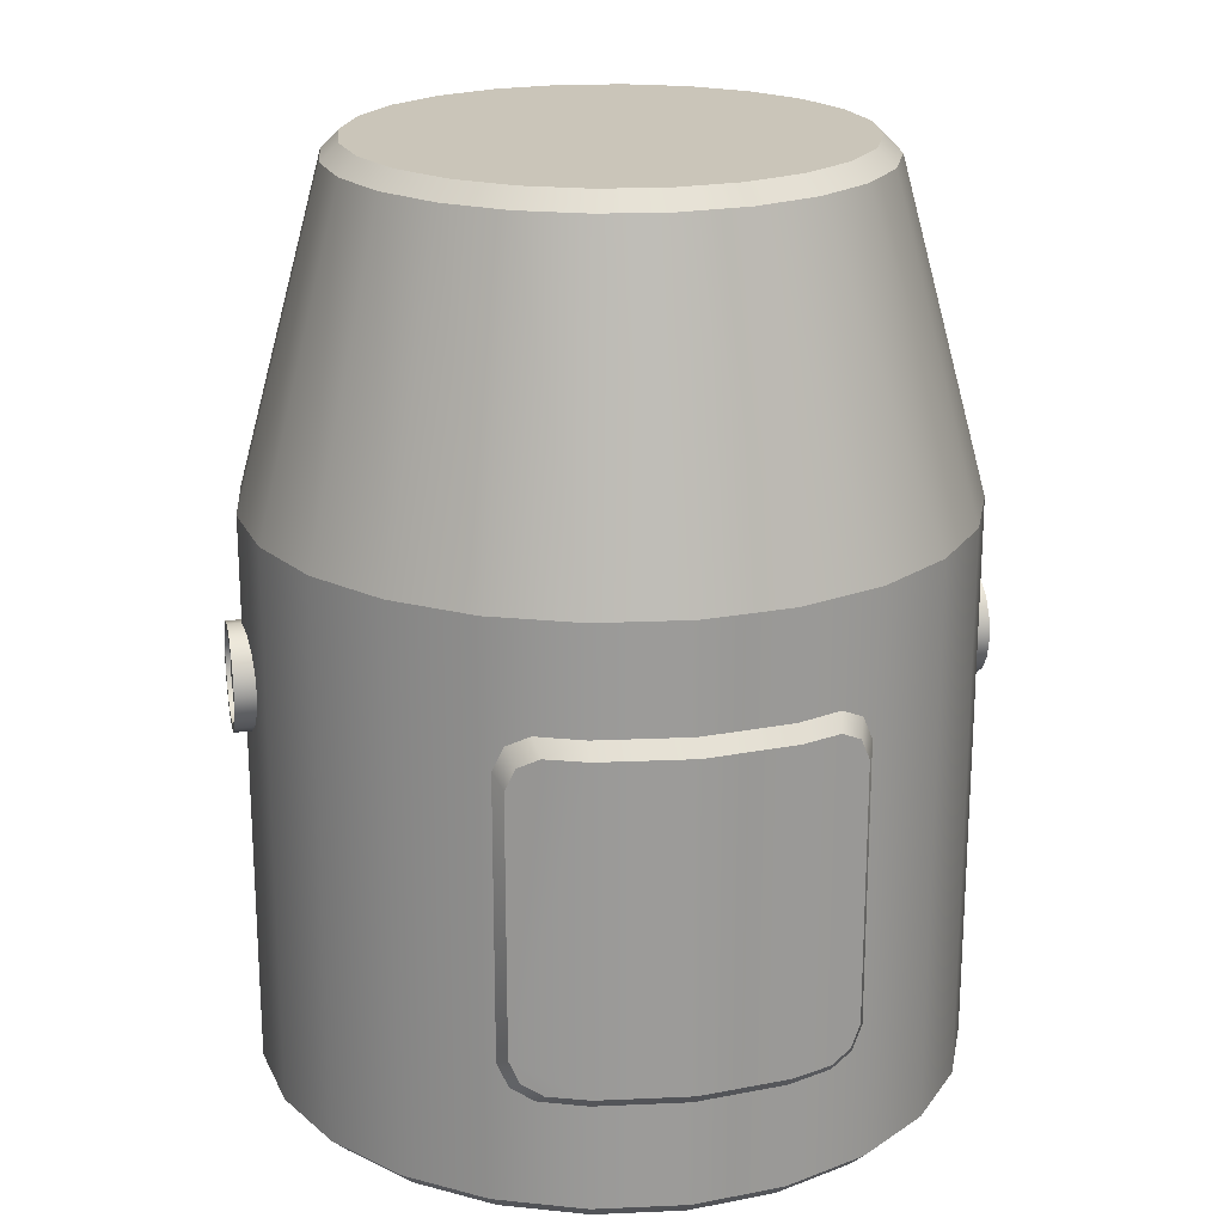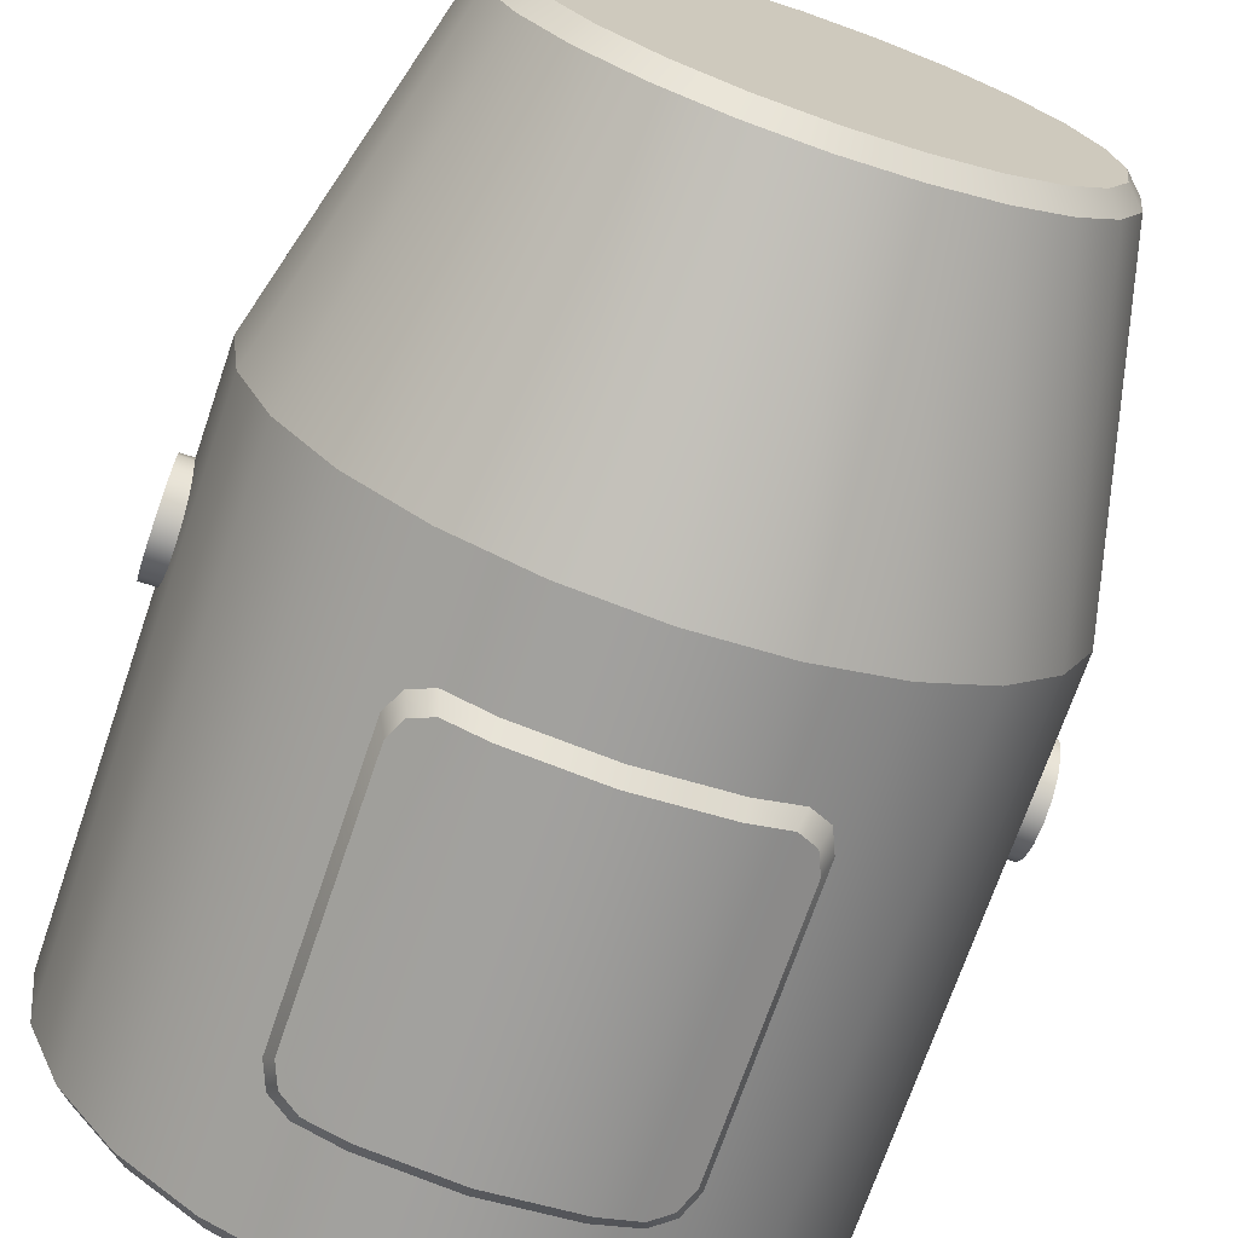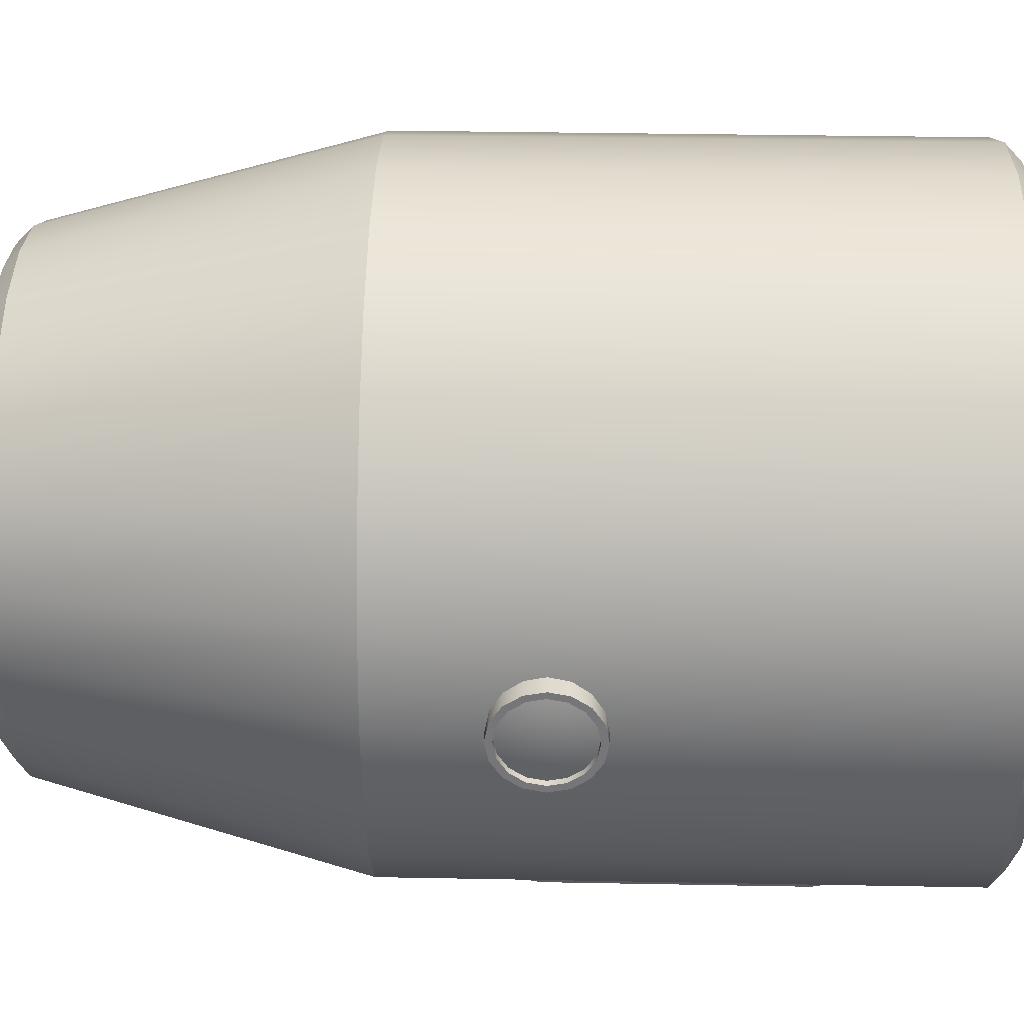
<metadata>
{"format":"obj","ext":"obj","renderer":"f3d","projection":"perspective","resolution":1024,"background":"white","views":[{"elev":20.6,"azim":168.0,"up":"+Y"},{"elev":-71.0,"azim":161.1,"up":"+Z"},{"elev":32.9,"azim":-88.5,"up":"+Z"}]}
</metadata>
<code>
o Vega_Habitation_1_1_Windows
v 0.6375 0.0125 -4.251e-17
v 0.6375 0.006315 0.03109
v 0.6375 -0.0113 0.05745
v 0.6375 -0.03766 0.07507
v 0.6375 -0.06875 0.08125
v 0.6375 -0.09984 0.07507
v 0.6375 -0.1262 0.05745
v 0.6375 -0.1438 0.03109
v 0.6375 -0.15 5.013e-17
v 0.6375 -0.1438 -0.03109
v 0.6375 -0.1262 -0.05745
v 0.6375 -0.09984 -0.07507
v 0.6375 -0.06875 -0.08125
v 0.6375 -0.03766 -0.07507
v 0.6375 -0.0113 -0.05745
v 0.6375 0.006315 -0.03109
v 0.6438 -0.01875 -2.601e-17
v 0.6438 -0.02256 0.01913
v 0.6438 -0.03339 0.03536
v 0.6438 -0.04962 0.04619
v 0.6438 -0.06875 0.05
v 0.6438 -0.08788 0.04619
v 0.6438 -0.1041 0.03536
v 0.6438 -0.1149 0.01913
v 0.6438 -0.1187 3.1e-17
v 0.6438 -0.1149 -0.01913
v 0.6438 -0.1041 -0.03536
v 0.6438 -0.08788 -0.04619
v 0.6438 -0.06875 -0.05
v 0.6438 -0.04962 -0.04619
v 0.6438 -0.03339 -0.03536
v 0.6438 -0.02256 -0.01913
v 0.6469 -0.06875 -3.686e-18
v -0.6375 0.0125 -4.251e-17
v -0.6375 0.006315 0.03109
v -0.6375 -0.0113 0.05745
v -0.6375 -0.03766 0.07507
v -0.6375 -0.06875 0.08125
v -0.6375 -0.09984 0.07507
v -0.6375 -0.1262 0.05745
v -0.6375 -0.1438 0.03109
v -0.6375 -0.15 5.013e-17
v -0.6375 -0.1438 -0.03109
v -0.6375 -0.1262 -0.05745
v -0.6375 -0.09984 -0.07507
v -0.6375 -0.06875 -0.08125
v -0.6375 -0.03766 -0.07507
v -0.6375 -0.0113 -0.05745
v -0.6375 0.006315 -0.03109
v -0.6438 -0.01875 -2.601e-17
v -0.6438 -0.02256 0.01913
v -0.6438 -0.03339 0.03536
v -0.6438 -0.04962 0.04619
v -0.6438 -0.06875 0.05
v -0.6438 -0.08788 0.04619
v -0.6438 -0.1041 0.03536
v -0.6438 -0.1149 0.01913
v -0.6438 -0.1187 3.1e-17
v -0.6438 -0.1149 -0.01913
v -0.6438 -0.1041 -0.03536
v -0.6438 -0.08788 -0.04619
v -0.6438 -0.06875 -0.05
v -0.6438 -0.04962 -0.04619
v -0.6438 -0.03339 -0.03536
v -0.6438 -0.02256 -0.01913
v -0.6469 -0.06875 -3.686e-18
g Vega_Habitation_1_1_Windows_Vega_Habitation_1_1_Windows_auv
f 1 17 32 16
f 2 18 17 1
f 3 19 18 2
f 4 20 19 3
f 5 21 20 4
f 6 22 21 5
f 7 23 22 6
f 8 24 23 7
f 9 25 24 8
f 10 26 25 9
f 11 27 26 10
f 12 28 27 11
f 13 29 28 12
f 14 30 29 13
f 15 31 30 14
f 16 32 31 15
f 17 33 32
f 18 33 17
f 19 33 18
f 20 33 19
f 21 33 20
f 22 33 21
f 23 33 22
f 24 33 23
f 25 33 24
f 26 33 25
f 27 33 26
f 28 33 27
f 29 33 28
f 30 33 29
f 31 33 30
f 32 33 31
f 34 50 51 35
f 35 51 52 36
f 36 52 53 37
f 37 53 54 38
f 38 54 55 39
f 39 55 56 40
f 40 56 57 41
f 41 57 58 42
f 42 58 59 43
f 43 59 60 44
f 44 60 61 45
f 45 61 62 46
f 46 62 63 47
f 47 63 64 48
f 48 64 65 49
f 49 65 50 34
f 50 66 51
f 51 66 52
f 52 66 53
f 53 66 54
f 54 66 55
f 55 66 56
f 56 66 57
f 57 66 58
f 58 66 59
f 59 66 60
f 60 66 61
f 61 66 62
f 62 66 63
f 63 66 64
f 64 66 65
f 65 66 50
o Vega_Habitation_1_1
v 0.625 0.2125 -1.258e-17
v 0.6037 0.2125 0.1618
v 0.5413 0.2125 0.3125
v 0.4419 0.2125 0.4419
v 0.3125 0.2125 0.5413
v 0.1618 0.2125 0.6037
v 9.262e-17 0.2125 0.625
v -0.1618 0.2125 0.6037
v -0.3125 0.2125 0.5413
v -0.4419 0.2125 0.4419
v -0.5413 0.2125 0.3125
v -0.6037 0.2125 0.1618
v -0.625 0.2125 6.396e-17
v -0.6037 0.2125 -0.1618
v -0.5413 0.2125 -0.3125
v -0.4419 0.2125 -0.4419
v -0.3125 0.2125 -0.5413
v -0.1618 0.2125 -0.6037
v -6.046e-17 0.2125 -0.625
v 0.1618 0.2125 -0.6037
v 0.3125 0.2125 -0.5413
v 0.4419 0.2125 -0.4419
v 0.5413 0.2125 -0.3125
v 0.6037 0.2125 -0.1618
v 0.625 -0.7875 -1.258e-17
v 0.6037 -0.7875 0.1618
v 0.5413 -0.7875 0.3125
v 0.4419 -0.7875 0.4419
v 0.3125 -0.7875 0.5413
v 0.1618 -0.7875 0.6037
v 9.262e-17 -0.7875 0.625
v -0.1618 -0.7875 0.6037
v -0.3125 -0.7875 0.5413
v -0.4419 -0.7875 0.4419
v -0.5413 -0.7875 0.3125
v -0.6037 -0.7875 0.1618
v -0.625 -0.7875 6.396e-17
v -0.6037 -0.7875 -0.1618
v -0.5413 -0.7875 -0.3125
v -0.4419 -0.7875 -0.4419
v -0.3125 -0.7875 -0.5413
v -0.1618 -0.7875 -0.6037
v -6.046e-17 -0.7875 -0.625
v 0.1618 -0.7875 -0.6037
v 0.3125 -0.7875 -0.5413
v 0.4419 -0.7875 -0.4419
v 0.5413 -0.7875 -0.3125
v 0.6037 -0.7875 -0.1618
v 0.4528 0.7875 0.1213
v 0.4688 0.7875 -3.939e-18
v 0.4528 0.7875 -0.1213
v 0.4059 0.7875 -0.2344
v 0.3315 0.7875 -0.3315
v 0.2344 0.7875 -0.4059
v 0.1213 0.7875 -0.4528
v -4.997e-17 0.7875 -0.4688
v -0.1213 0.7875 -0.4528
v -0.2344 0.7875 -0.4059
v -0.3315 0.7875 -0.3315
v -0.4059 0.7875 -0.2344
v -0.4528 0.7875 -0.1213
v -0.4688 0.7875 5.347e-17
v -0.4528 0.7875 0.1213
v -0.4059 0.7875 0.2344
v -0.3315 0.7875 0.3315
v -0.2344 0.7875 0.4059
v -0.1213 0.7875 0.4528
v 6.484e-17 0.7875 0.4688
v 0.1213 0.7875 0.4528
v 0.2344 0.7875 0.4059
v 0.3315 0.7875 0.3315
v 0.4059 0.7875 0.2344
v -0.65 0.025 -4.838e-17
v -0.65 0.01786 0.03588
v -0.65 -0.002459 0.06629
v -0.65 -0.03287 0.08661
v -0.65 -0.06875 0.09375
v -0.65 -0.1046 0.08661
v -0.65 -0.135 0.06629
v -0.65 -0.1554 0.03588
v -0.65 -0.1625 5.851e-17
v -0.65 -0.1554 -0.03588
v -0.65 -0.135 -0.06629
v -0.65 -0.1046 -0.08661
v -0.65 -0.06875 -0.09375
v -0.65 -0.03287 -0.08661
v -0.65 -0.002459 -0.06629
v -0.65 0.01786 -0.03588
v -0.65 0.0125 -4.251e-17
v -0.65 0.006315 0.03109
v -0.65 -0.0113 0.05745
v -0.65 -0.03766 0.07507
v -0.65 -0.06875 0.08125
v -0.65 -0.09984 0.07507
v -0.65 -0.1262 0.05745
v -0.65 -0.1438 0.03109
v -0.65 -0.15 5.013e-17
v -0.65 -0.1438 -0.03109
v -0.65 -0.1262 -0.05745
v -0.65 -0.09984 -0.07507
v -0.65 -0.06875 -0.08125
v -0.65 -0.03766 -0.07507
v -0.65 -0.0113 -0.05745
v -0.65 0.006315 -0.03109
v -0.6375 0.0125 -4.251e-17
v -0.6375 0.006315 0.03109
v -0.6375 -0.0113 0.05745
v -0.6375 -0.03766 0.07507
v -0.6375 -0.06875 0.08125
v -0.6375 -0.09984 0.07507
v -0.6375 -0.1262 0.05745
v -0.6375 -0.1438 0.03109
v -0.6375 -0.15 5.013e-17
v -0.6375 -0.1438 -0.03109
v -0.6375 -0.1262 -0.05745
v -0.6375 -0.09984 -0.07507
v -0.6375 -0.06875 -0.08125
v -0.6375 -0.03766 -0.07507
v -0.6375 -0.0113 -0.05745
v -0.6375 0.006315 -0.03109
v -0.6203 0.01786 -0.03588
v -0.6163 -0.002459 -0.06629
v -0.6136 -0.03287 -0.08661
v -0.6127 -0.06875 -0.09375
v -0.6136 -0.1046 -0.08661
v -0.6163 -0.135 -0.06629
v -0.6203 -0.1554 -0.03588
v -0.625 -0.1625 6.47e-17
v -0.625 0.025 -4.219e-17
v -0.6203 -0.1554 0.03588
v -0.6163 -0.135 0.06629
v -0.6136 -0.1046 0.08661
v -0.6127 -0.06875 0.09375
v -0.6136 -0.03287 0.08661
v -0.6163 -0.002459 0.06629
v -0.6203 0.01786 0.03588
v 0.65 0.025 -4.838e-17
v 0.65 0.01786 0.03588
v 0.65 -0.002459 0.06629
v 0.65 -0.03287 0.08661
v 0.65 -0.06875 0.09375
v 0.65 -0.1046 0.08661
v 0.65 -0.135 0.06629
v 0.65 -0.1554 0.03588
v 0.65 -0.1625 5.851e-17
v 0.65 -0.1554 -0.03588
v 0.65 -0.135 -0.06629
v 0.65 -0.1046 -0.08661
v 0.65 -0.06875 -0.09375
v 0.65 -0.03287 -0.08661
v 0.65 -0.002459 -0.06629
v 0.65 0.01786 -0.03588
v 0.65 0.0125 -4.251e-17
v 0.65 0.006315 0.03109
v 0.65 -0.0113 0.05745
v 0.65 -0.03766 0.07507
v 0.65 -0.06875 0.08125
v 0.65 -0.09984 0.07507
v 0.65 -0.1262 0.05745
v 0.65 -0.1438 0.03109
v 0.65 -0.15 5.013e-17
v 0.65 -0.1438 -0.03109
v 0.65 -0.1262 -0.05745
v 0.65 -0.09984 -0.07507
v 0.65 -0.06875 -0.08125
v 0.65 -0.03766 -0.07507
v 0.65 -0.0113 -0.05745
v 0.65 0.006315 -0.03109
v 0.6375 0.0125 -4.251e-17
v 0.6375 0.006315 0.03109
v 0.6375 -0.0113 0.05745
v 0.6375 -0.03766 0.07507
v 0.6375 -0.06875 0.08125
v 0.6375 -0.09984 0.07507
v 0.6375 -0.1262 0.05745
v 0.6375 -0.1438 0.03109
v 0.6375 -0.15 5.013e-17
v 0.6375 -0.1438 -0.03109
v 0.6375 -0.1262 -0.05745
v 0.6375 -0.09984 -0.07507
v 0.6375 -0.06875 -0.08125
v 0.6375 -0.03766 -0.07507
v 0.6375 -0.0113 -0.05745
v 0.6375 0.006315 -0.03109
v 0.6203 0.01786 -0.03588
v 0.6163 -0.002459 -0.06629
v 0.6136 -0.03287 -0.08661
v 0.6127 -0.06875 -0.09375
v 0.6136 -0.1046 -0.08661
v 0.6163 -0.135 -0.06629
v 0.6203 -0.1554 -0.03588
v 0.625 -0.1625 6.47e-17
v 0.625 0.025 -4.219e-17
v 0.6203 -0.1554 0.03588
v 0.6163 -0.135 0.06629
v 0.6136 -0.1046 0.08661
v 0.6127 -0.06875 0.09375
v 0.6136 -0.03287 0.08661
v 0.6163 -0.002459 0.06629
v 0.6203 0.01786 0.03588
v -0.2331 -0.575 -0.6012
v -0.2862 -0.5175 -0.5792
v -0.242 -0.6 -0.5705
v -0.2997 -0.5375 -0.5466
v -0.2862 -0.0575 -0.5792
v -0.2331 -7.98e-17 -0.6012
v -0.2997 -0.0375 -0.5466
v -0.242 0.025 -0.5705
v 0.2331 -0.575 -0.6012
v 0.2862 -0.5175 -0.5792
v 0.242 -0.6 -0.5705
v 0.2997 -0.5375 -0.5466
v 0.2862 -0.0575 -0.5792
v 0.2331 -3.851e-16 -0.6012
v 0.2997 -0.0375 -0.5466
v 0.242 0.025 -0.5705
v 0.269 -0.01859 -0.5863
v -0.2811 0.004799 -0.5543
v 0.2811 0.004799 -0.5543
v -0.269 -0.01859 -0.5863
v 0.269 -0.5564 -0.5863
v -0.2811 -0.5798 -0.5543
v -0.269 -0.5564 -0.5863
v 0.2811 -0.5798 -0.5543
v -5.551e-17 0.025 -0.625
v -5.551e-17 -2.325e-16 -0.65
v -5.551e-17 -0.6 -0.625
v -5.551e-17 -0.575 -0.65
v -0.1618 0.025 -0.6037
v -0.1618 -1.257e-16 -0.6289
v -0.1618 -0.6 -0.6037
v -0.1618 -0.575 -0.6289
v 0.1618 -0.575 -0.6289
v 0.1618 -0.6 -0.6037
v 0.1618 -3.392e-16 -0.6289
v 0.1618 0.025 -0.6037
v 0.5938 -0.8175 -1.47e-17
v 0.5735 -0.8175 0.1537
v 0.5142 -0.8175 0.2969
v 0.4198 -0.8175 0.4198
v 0.2969 -0.8175 0.5142
v 0.1537 -0.8175 0.5735
v 8.776e-17 -0.8175 0.5938
v -0.1537 -0.8175 0.5735
v -0.2969 -0.8175 0.5142
v -0.4198 -0.8175 0.4198
v -0.5142 -0.8175 0.2969
v -0.5735 -0.8175 0.1537
v -0.5938 -0.8175 5.802e-17
v -0.5735 -0.8175 -0.1537
v -0.5142 -0.8175 -0.2969
v -0.4198 -0.8175 -0.4198
v -0.2969 -0.8175 -0.5142
v -0.1537 -0.8175 -0.5735
v -5.766e-17 -0.8175 -0.5938
v 0.1537 -0.8175 -0.5735
v 0.2969 -0.8175 -0.5142
v 0.4198 -0.8175 -0.4198
v 0.5142 -0.8175 -0.2969
v 0.5735 -0.8175 -0.1537
v 0.4226 0.8175 0.1132
v 0.4375 0.8175 -7.333e-18
v 0.4226 0.8175 -0.1132
v 0.3789 0.8175 -0.2188
v 0.3094 0.8175 -0.3094
v 0.2188 0.8175 -0.3789
v 0.1132 0.8175 -0.4226
v -4.633e-17 0.8175 -0.4375
v -0.1132 0.8175 -0.4226
v -0.2188 0.8175 -0.3789
v -0.3094 0.8175 -0.3094
v -0.3789 0.8175 -0.2188
v -0.4226 0.8175 -0.1132
v -0.4375 0.8175 4.625e-17
v -0.4226 0.8175 0.1132
v -0.3789 0.8175 0.2188
v -0.3094 0.8175 0.3094
v -0.2188 0.8175 0.3789
v -0.1132 0.8175 0.4226
v 6.083e-17 0.8175 0.4375
v 0.1132 0.8175 0.4226
v 0.2188 0.8175 0.3789
v 0.3094 0.8175 0.3094
v 0.3789 0.8175 0.2188
v 2.313e-18 0.8175 2.458e-17
v 1.156e-17 -0.8175 -1.85e-17
g Vega_Habitation_1_1_Vega_Habitation_1_1_auv
f 67 116 115 68
f 68 115 138 69
f 69 138 137 70
f 70 137 136 71
f 71 136 135 72
f 72 135 134 73
f 73 134 133 74
f 74 133 132 75
f 75 132 131 76
f 76 131 130 77
f 77 130 129 78
f 78 129 128 79
f 79 128 127 80
f 80 127 126 81
f 81 126 125 82
f 82 125 124 83
f 83 124 123 84
f 84 123 122 85
f 85 122 121 86
f 86 121 120 87
f 87 120 119 88
f 88 119 118 89
f 89 118 117 90
f 90 117 116 67
f 139 155 156 140
f 140 156 157 141
f 141 157 158 142
f 142 158 159 143
f 143 159 160 144
f 144 160 161 145
f 145 161 162 146
f 146 162 163 147
f 147 163 164 148
f 148 164 165 149
f 149 165 166 150
f 150 166 167 151
f 151 167 168 152
f 152 168 169 153
f 153 169 170 154
f 154 170 155 139
f 203 259 266 204
f 204 266 265 205
f 205 265 264 206
f 206 264 263 207
f 207 263 262 208
f 208 262 261 209
f 209 261 260 210
f 210 260 258 211
f 211 258 257 212
f 212 257 256 213
f 213 256 255 214
f 214 255 254 215
f 215 254 253 216
f 216 253 252 217
f 217 252 251 218
f 218 251 259 203
f 267 289 268 271 286 272 296 298
f 276 287 275 299 301 280 283 279
f 294 298 296 292
f 301 299 294 292
f 303 352 326
f 304 352 303
f 305 352 304
f 306 352 305
f 307 352 306
f 308 352 307
f 309 352 308
f 310 352 309
f 311 352 310
f 312 352 311
f 313 352 312
f 314 352 313
f 315 352 314
f 316 352 315
f 317 352 316
f 318 352 317
f 319 352 318
f 320 352 319
f 321 352 320
f 322 352 321
f 323 352 322
f 324 352 323
f 325 352 324
f 326 352 325
f 327 351 350
f 328 351 327
f 329 351 328
f 330 351 329
f 331 351 330
f 332 351 331
f 333 351 332
f 334 351 333
f 335 351 334
f 336 351 335
f 337 351 336
f 338 351 337
f 339 351 338
f 340 351 339
f 341 351 340
f 342 351 341
f 343 351 342
f 344 351 343
f 345 351 344
f 346 351 345
f 347 351 346
f 348 351 347
f 349 351 348
f 350 351 349
f 67 91 114 90
f 68 92 91 67
f 69 93 92 68
f 70 94 93 69
f 71 95 94 70
f 72 96 95 71
f 73 97 96 72
f 74 98 97 73
f 75 99 98 74
f 76 100 99 75
f 77 101 100 76
f 78 102 101 77
f 79 103 102 78
f 80 104 103 79
f 81 105 104 80
f 82 106 105 81
f 83 107 106 82
f 84 108 107 83
f 85 109 108 84
f 86 110 109 85
f 87 111 110 86
f 88 112 111 87
f 89 113 112 88
f 90 114 113 89
f 115 327 350 138
f 116 328 327 115
f 117 329 328 116
f 118 330 329 117
f 119 331 330 118
f 120 332 331 119
f 121 333 332 120
f 122 334 333 121
f 123 335 334 122
f 124 336 335 123
f 125 337 336 124
f 126 338 337 125
f 127 339 338 126
f 128 340 339 127
f 129 341 340 128
f 130 342 341 129
f 131 343 342 130
f 132 344 343 131
f 133 345 344 132
f 134 346 345 133
f 135 347 346 134
f 136 348 347 135
f 137 349 348 136
f 138 350 349 137
f 139 195 187 154
f 140 202 195 139
f 141 201 202 140
f 142 200 201 141
f 143 199 200 142
f 144 198 199 143
f 145 197 198 144
f 146 196 197 145
f 147 194 196 146
f 148 193 194 147
f 149 192 193 148
f 150 191 192 149
f 151 190 191 150
f 152 189 190 151
f 153 188 189 152
f 154 187 188 153
f 155 171 172 156
f 156 172 173 157
f 157 173 174 158
f 158 174 175 159
f 159 175 176 160
f 160 176 177 161
f 161 177 178 162
f 162 178 179 163
f 163 179 180 164
f 164 180 181 165
f 165 181 182 166
f 166 182 183 167
f 167 183 184 168
f 168 184 185 169
f 169 185 186 170
f 170 186 171 155
f 203 219 234 218
f 204 220 219 203
f 205 221 220 204
f 206 222 221 205
f 207 223 222 206
f 208 224 223 207
f 209 225 224 208
f 210 226 225 209
f 211 227 226 210
f 212 228 227 211
f 213 229 228 212
f 214 230 229 213
f 215 231 230 214
f 216 232 231 215
f 217 233 232 216
f 218 234 233 217
f 268 270 273 271
f 268 289 288 270
f 269 288 289 267
f 272 274 295 296
f 273 284 286 271
f 275 287 290 277
f 277 300 299 275
f 279 281 278 276
f 279 283 285 281
f 280 301 302 282
f 285 283 280 282
f 286 284 274 272
f 290 287 276 278
f 292 296 295 291
f 293 294 299 300
f 293 297 298 294
f 298 297 269 267
f 302 301 292 291
f 91 303 326 114
f 92 304 303 91
f 93 305 304 92
f 94 306 305 93
f 95 307 306 94
f 96 308 307 95
f 97 309 308 96
f 98 310 309 97
f 99 311 310 98
f 100 312 311 99
f 101 313 312 100
f 102 314 313 101
f 103 315 314 102
f 104 316 315 103
f 105 317 316 104
f 106 318 317 105
f 107 319 318 106
f 108 320 319 107
f 109 321 320 108
f 110 322 321 109
f 111 323 322 110
f 112 324 323 111
f 113 325 324 112
f 114 326 325 113
f 219 235 250 234
f 220 236 235 219
f 221 237 236 220
f 222 238 237 221
f 223 239 238 222
f 224 240 239 223
f 225 241 240 224
f 226 242 241 225
f 227 243 242 226
f 228 244 243 227
f 229 245 244 228
f 230 246 245 229
f 231 247 246 230
f 232 248 247 231
f 233 249 248 232
f 234 250 249 233

</code>
